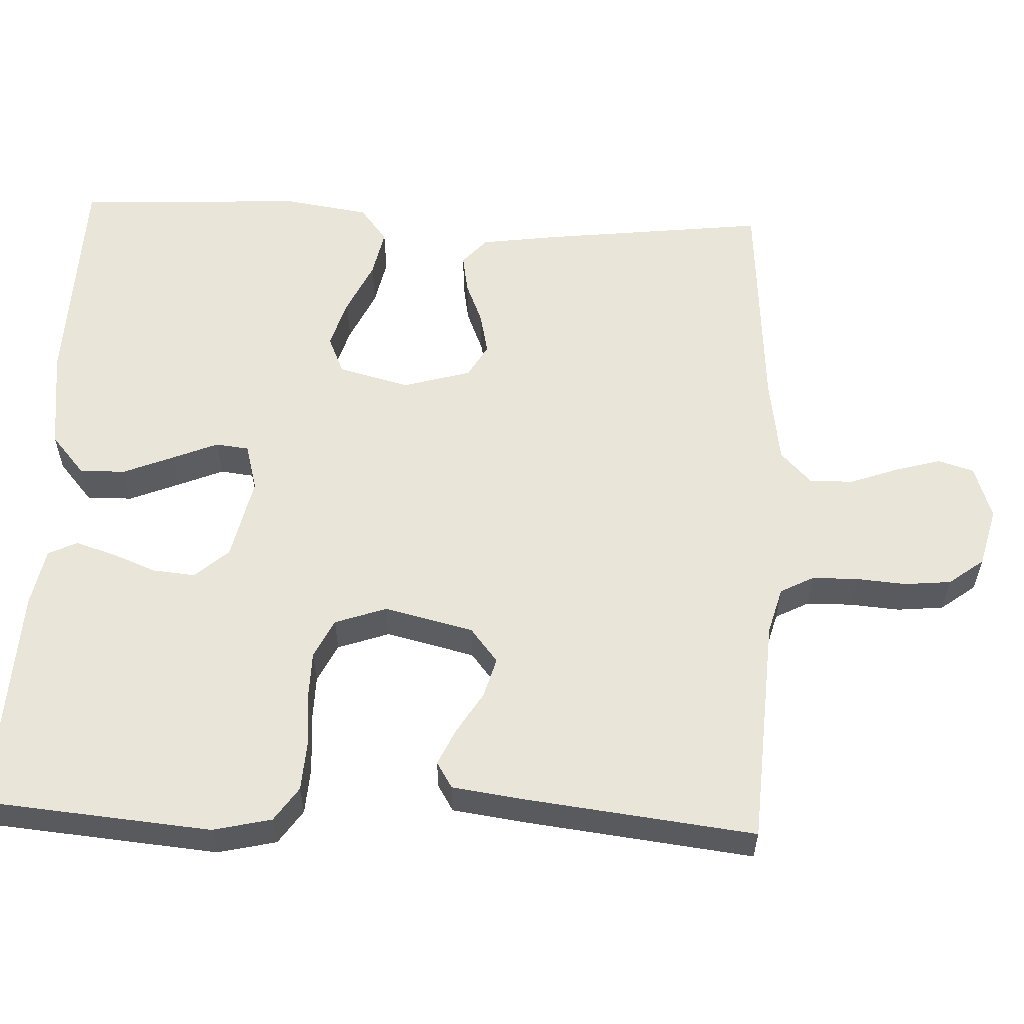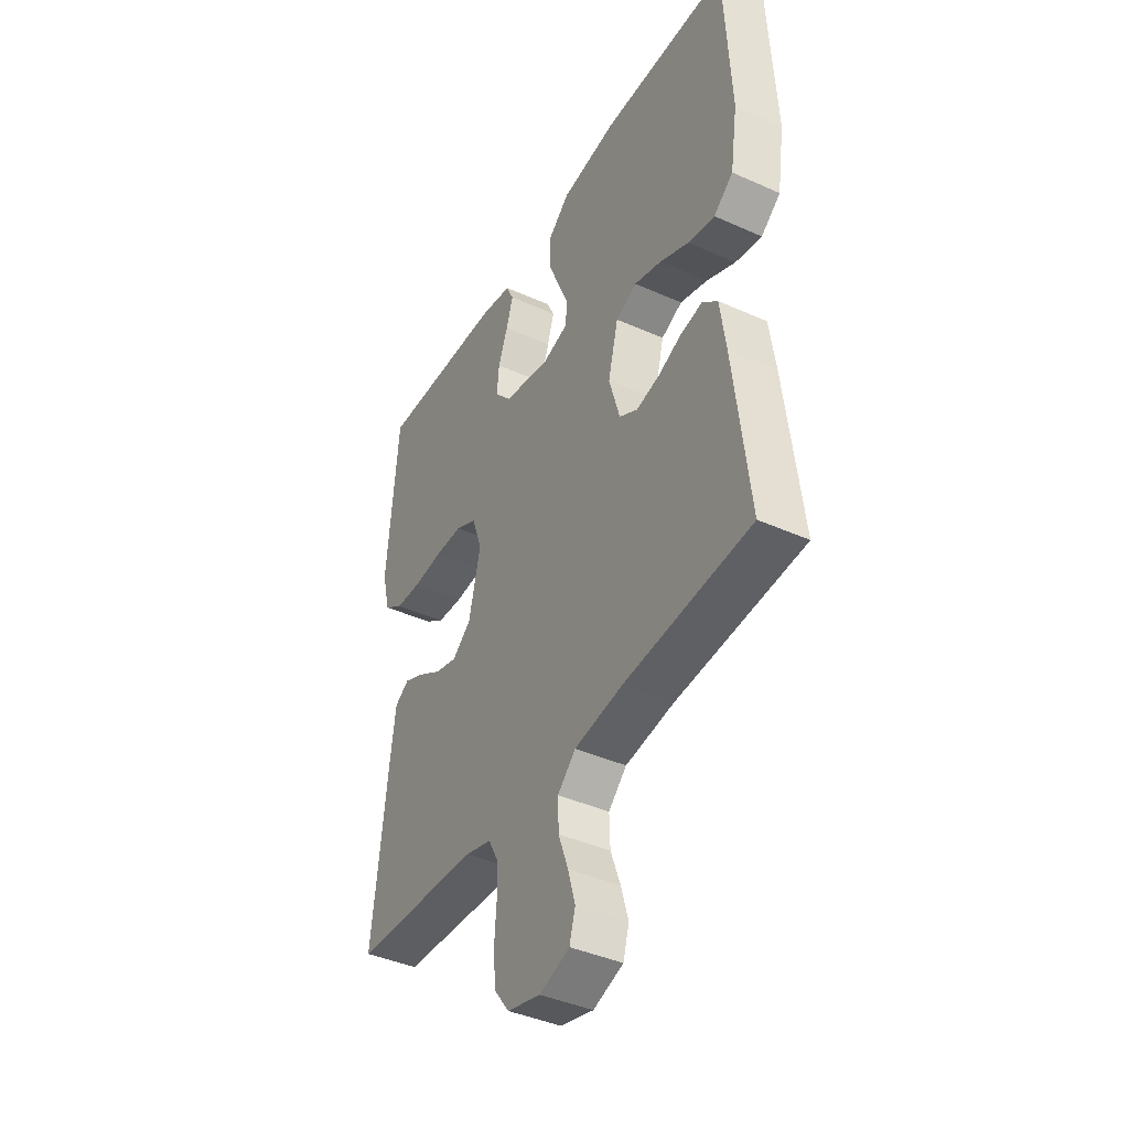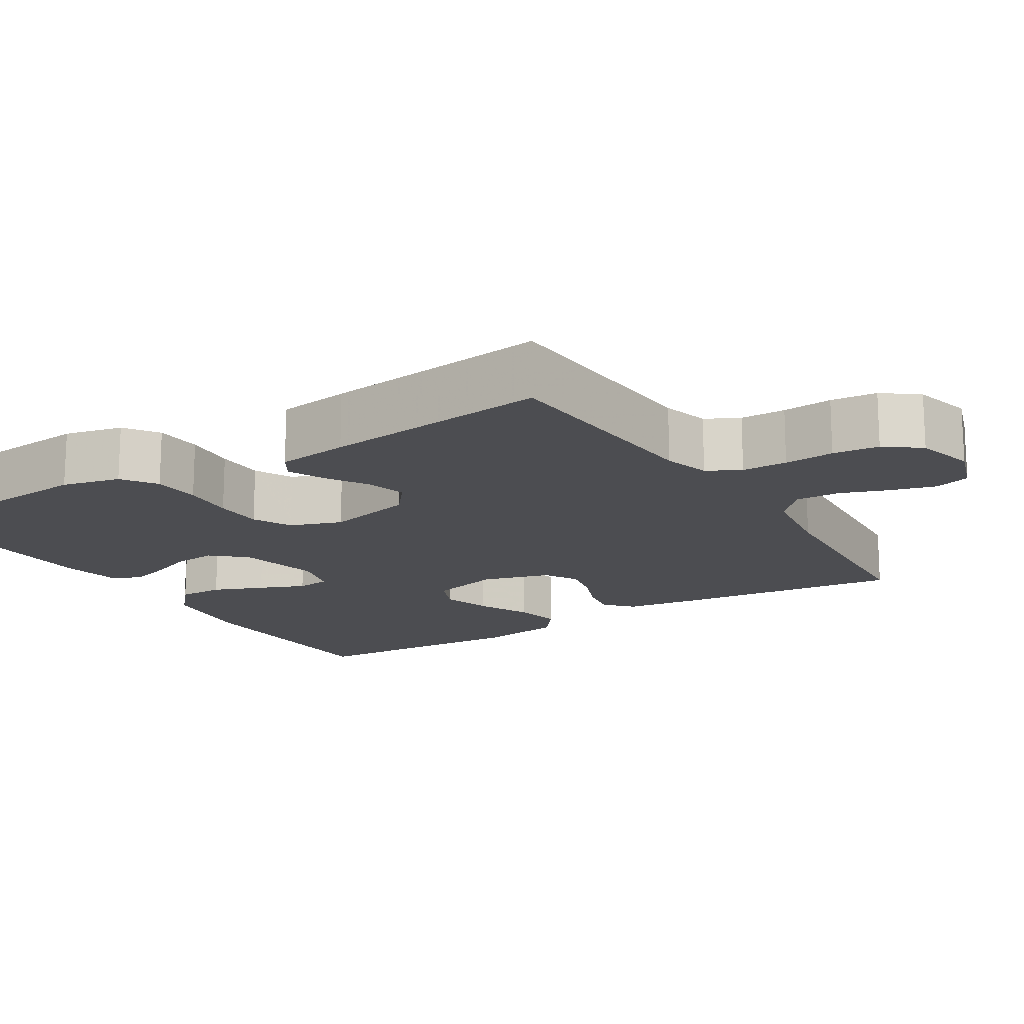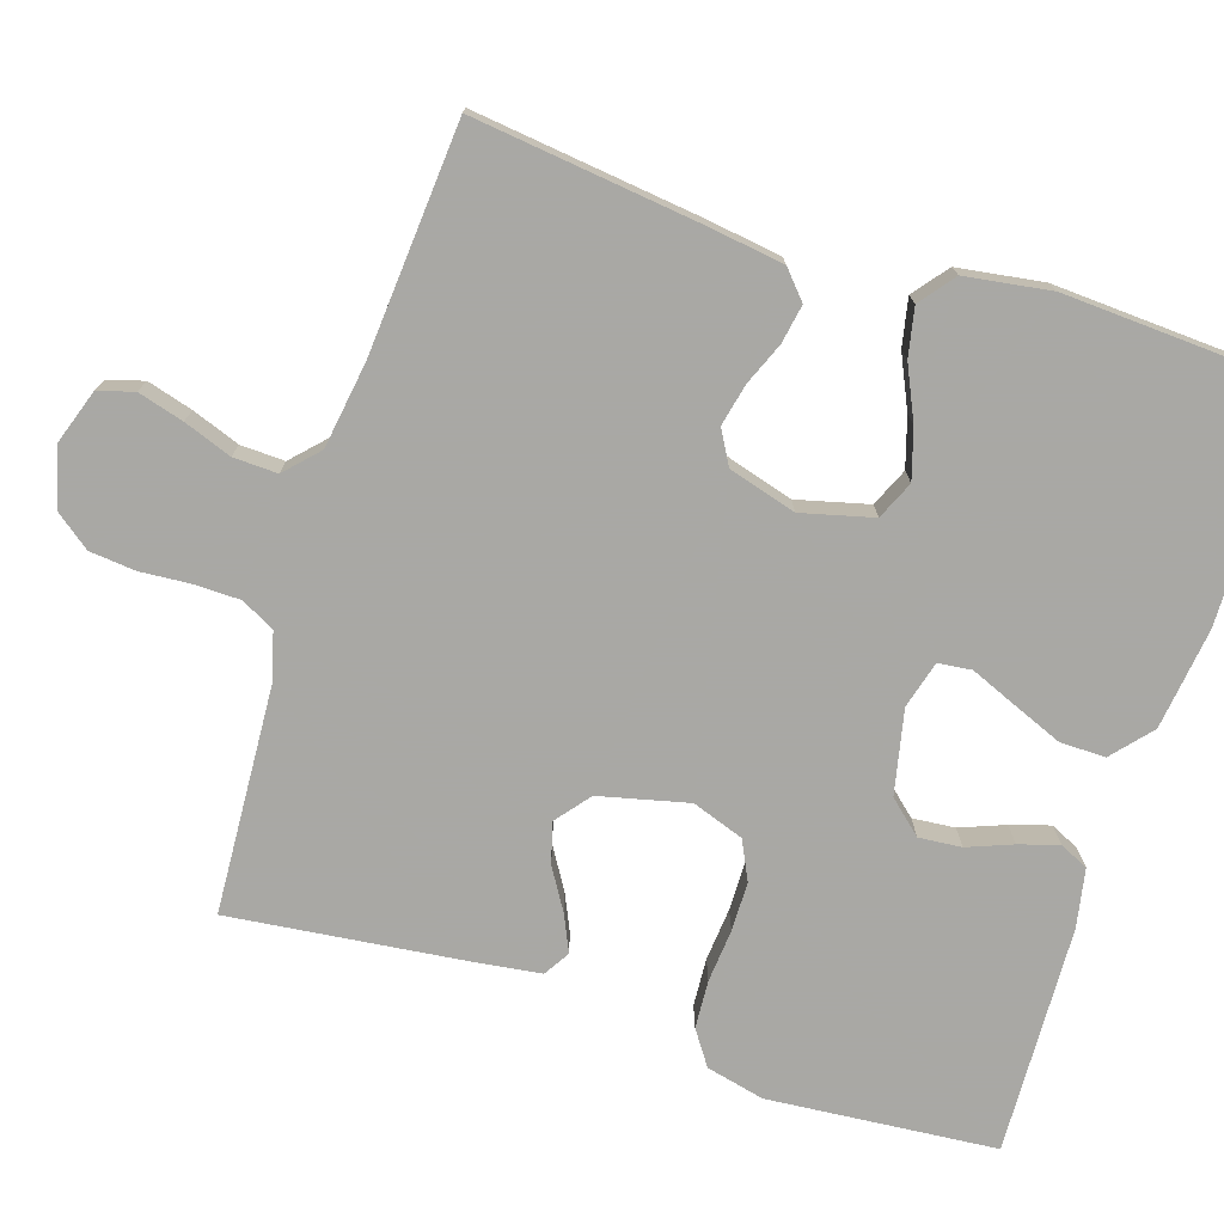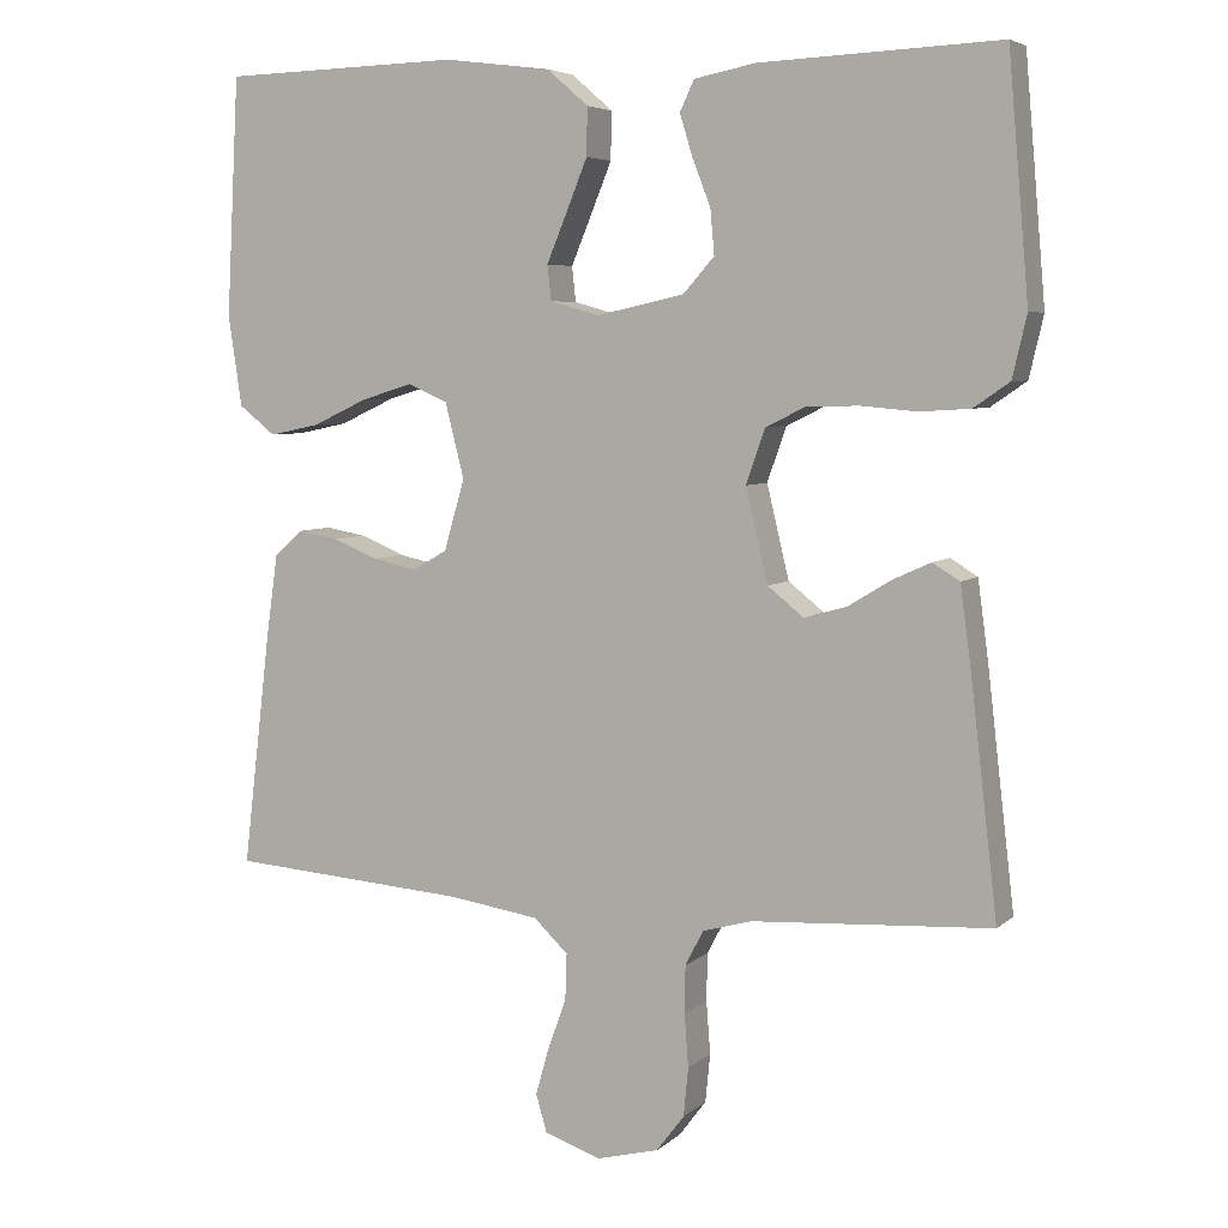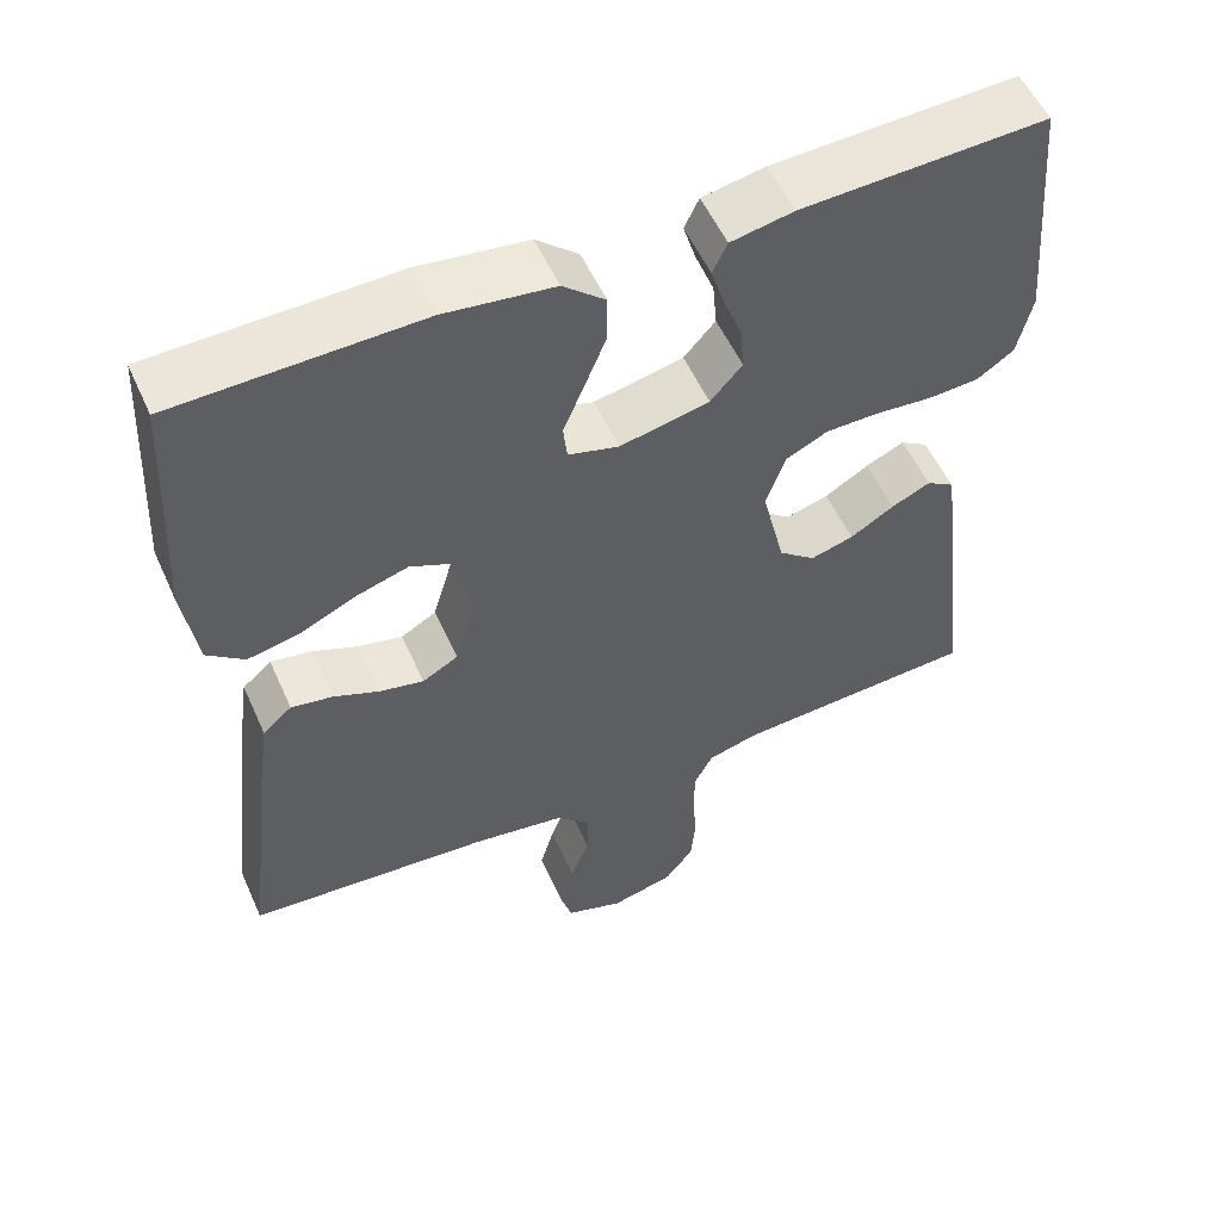
<metadata>
{"format":"obj","ext":"obj","renderer":"f3d","projection":"perspective","resolution":1024,"background":"white","views":[{"elev":57.7,"azim":92.6,"up":"+Y"},{"elev":-41.2,"azim":-118.5,"up":"+Z"},{"elev":-16.1,"azim":122.1,"up":"+Y"},{"elev":-75.0,"azim":-107.9,"up":"+Y"},{"elev":5.6,"azim":24.2,"up":"+Z"},{"elev":54.6,"azim":-24.0,"up":"+Z"}]}
</metadata>
<code>
v -0.5 0.07 0.5
v -0.2 0.07 0.508
v -0.066 0.07 0.491
v -0.014 0.07 0.446
v -0.015 0.07 0.386
v -0.042 0.07 0.32
v -0.067 0.07 0.26
v -0.062 0.07 0.216
v 0 0.07 0.199
v 0.11 0.07 0.223
v 0.149 0.07 0.267
v 0.144 0.07 0.323
v 0.121 0.07 0.382
v 0.105 0.07 0.434
v 0.123 0.07 0.472
v 0.2 0.07 0.487
v 0.5 0.07 0.5
v 0.526 0.07 0.2
v 0.508 0.07 0.123
v 0.463 0.07 0.092
v 0.4 0.07 0.088
v 0.33 0.07 0.094
v 0.265 0.07 0.093
v 0.214 0.07 0.068
v 0.19 0.07 0
v 0.218 0.07 -0.117
v 0.263 0.07 -0.153
v 0.316 0.07 -0.138
v 0.37 0.07 -0.105
v 0.418 0.07 -0.083
v 0.452 0.07 -0.104
v 0.465 0.07 -0.2
v 0.5 0.07 -0.5
v 0.2 0.07 -0.518
v 0.138 0.07 -0.535
v 0.115 0.07 -0.579
v 0.114 0.07 -0.639
v 0.119 0.07 -0.705
v 0.113 0.07 -0.766
v 0.078 0.07 -0.812
v 0 0.07 -0.832
v -0.071 0.07 -0.808
v -0.085 0.07 -0.761
v -0.068 0.07 -0.701
v -0.045 0.07 -0.638
v -0.043 0.07 -0.58
v -0.086 0.07 -0.539
v -0.2 0.07 -0.522
v -0.5 0.07 -0.5
v -0.464 0.07 -0.2
v -0.45 0.07 -0.102
v -0.414 0.07 -0.07
v -0.363 0.07 -0.079
v -0.307 0.07 -0.102
v -0.252 0.07 -0.114
v -0.208 0.07 -0.089
v -0.182 0.07 0
v -0.206 0.07 0.094
v -0.256 0.07 0.116
v -0.321 0.07 0.096
v -0.39 0.07 0.064
v -0.453 0.07 0.051
v -0.499 0.07 0.087
v -0.516 0.07 0.2
v -0.5 0 0.5
v -0.2 0 0.508
v -0.066 0 0.491
v -0.014 0 0.446
v -0.015 0 0.386
v -0.042 0 0.32
v -0.067 0 0.26
v -0.062 0 0.216
v 0 0 0.199
v 0.11 0 0.223
v 0.149 0 0.267
v 0.144 0 0.323
v 0.121 0 0.382
v 0.105 0 0.434
v 0.123 0 0.472
v 0.2 0 0.487
v 0.5 0 0.5
v 0.526 0 0.2
v 0.508 0 0.123
v 0.463 0 0.092
v 0.4 0 0.088
v 0.33 0 0.094
v 0.265 0 0.093
v 0.214 0 0.068
v 0.19 0 0
v 0.218 0 -0.117
v 0.263 0 -0.153
v 0.316 0 -0.138
v 0.37 0 -0.105
v 0.418 0 -0.083
v 0.452 0 -0.104
v 0.465 0 -0.2
v 0.5 0 -0.5
v 0.2 0 -0.518
v 0.138 0 -0.535
v 0.115 0 -0.579
v 0.114 0 -0.639
v 0.119 0 -0.705
v 0.113 0 -0.766
v 0.078 0 -0.812
v 0 0 -0.832
v -0.071 0 -0.808
v -0.085 0 -0.761
v -0.068 0 -0.701
v -0.045 0 -0.638
v -0.043 0 -0.58
v -0.086 0 -0.539
v -0.2 0 -0.522
v -0.5 0 -0.5
v -0.464 0 -0.2
v -0.45 0 -0.102
v -0.414 0 -0.07
v -0.363 0 -0.079
v -0.307 0 -0.102
v -0.252 0 -0.114
v -0.208 0 -0.089
v -0.182 0 0
v -0.206 0 0.094
v -0.256 0 0.116
v -0.321 0 0.096
v -0.39 0 0.064
v -0.453 0 0.051
v -0.499 0 0.087
v -0.516 0 0.2
f 60 61 62 63
f 59 60 63 64
f 51 52 53 54
f 51 54 55
f 48 49 50 51
f 47 48 51 55
f 46 47 55 56
f 42 43 44 45
f 40 41 42 45
f 40 45 46
f 37 38 39 40
f 36 37 40 46
f 35 36 46 56
f 31 32 33 34
f 28 29 30 31
f 27 28 31 34
f 26 27 34 35
f 19 20 21 22
f 19 22 23
f 18 19 23
f 17 18 23
f 16 17 23 24
f 12 13 14 15
f 12 15 16 24
f 4 5 6 7
f 2 3 4 7
f 2 7 8
f 59 64 1 2
f 58 59 2 8
f 57 58 8 9
f 56 57 9 10
f 25 26 35 56
f 25 56 10
f 11 12 24 25
f 10 11 25
f 127 126 125 124
f 128 127 124 123
f 118 117 116 115
f 119 118 115
f 115 114 113 112
f 119 115 112 111
f 120 119 111 110
f 109 108 107 106
f 109 106 105 104
f 110 109 104
f 104 103 102 101
f 110 104 101 100
f 120 110 100 99
f 98 97 96 95
f 95 94 93 92
f 98 95 92 91
f 99 98 91 90
f 86 85 84 83
f 87 86 83
f 87 83 82
f 87 82 81
f 88 87 81 80
f 79 78 77 76
f 88 80 79 76
f 71 70 69 68
f 71 68 67 66
f 72 71 66
f 66 65 128 123
f 72 66 123 122
f 73 72 122 121
f 74 73 121 120
f 120 99 90 89
f 74 120 89
f 89 88 76 75
f 89 75 74
f 1 65 66 2
f 2 66 67 3
f 3 67 68 4
f 4 68 69 5
f 5 69 70 6
f 6 70 71 7
f 7 71 72 8
f 8 72 73 9
f 9 73 74 10
f 10 74 75 11
f 11 75 76 12
f 12 76 77 13
f 13 77 78 14
f 14 78 79 15
f 15 79 80 16
f 16 80 81 17
f 17 81 82 18
f 18 82 83 19
f 19 83 84 20
f 20 84 85 21
f 21 85 86 22
f 22 86 87 23
f 23 87 88 24
f 24 88 89 25
f 25 89 90 26
f 26 90 91 27
f 27 91 92 28
f 28 92 93 29
f 29 93 94 30
f 30 94 95 31
f 31 95 96 32
f 32 96 97 33
f 33 97 98 34
f 34 98 99 35
f 35 99 100 36
f 36 100 101 37
f 37 101 102 38
f 38 102 103 39
f 39 103 104 40
f 40 104 105 41
f 41 105 106 42
f 42 106 107 43
f 43 107 108 44
f 44 108 109 45
f 45 109 110 46
f 46 110 111 47
f 47 111 112 48
f 48 112 113 49
f 49 113 114 50
f 50 114 115 51
f 51 115 116 52
f 52 116 117 53
f 53 117 118 54
f 54 118 119 55
f 55 119 120 56
f 56 120 121 57
f 57 121 122 58
f 58 122 123 59
f 59 123 124 60
f 60 124 125 61
f 61 125 126 62
f 62 126 127 63
f 63 127 128 64
f 64 128 65 1

</code>
